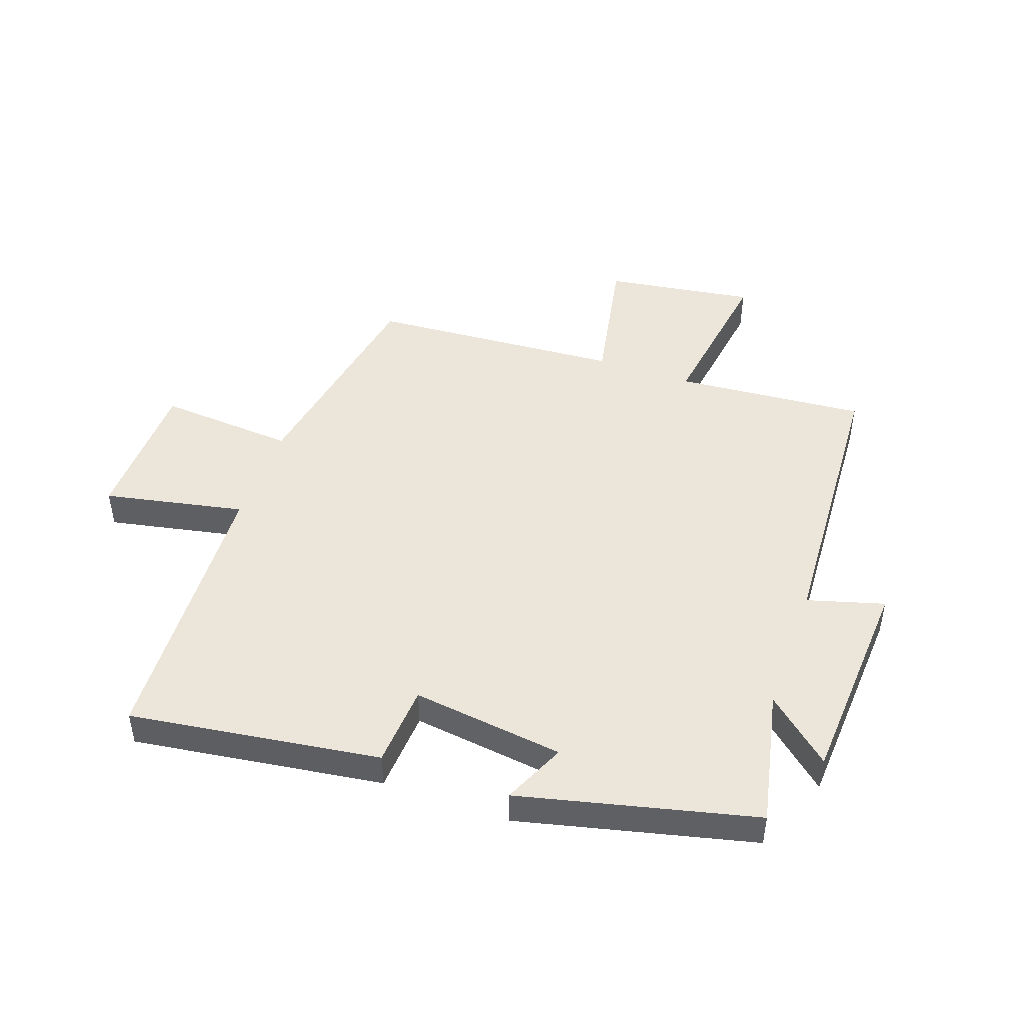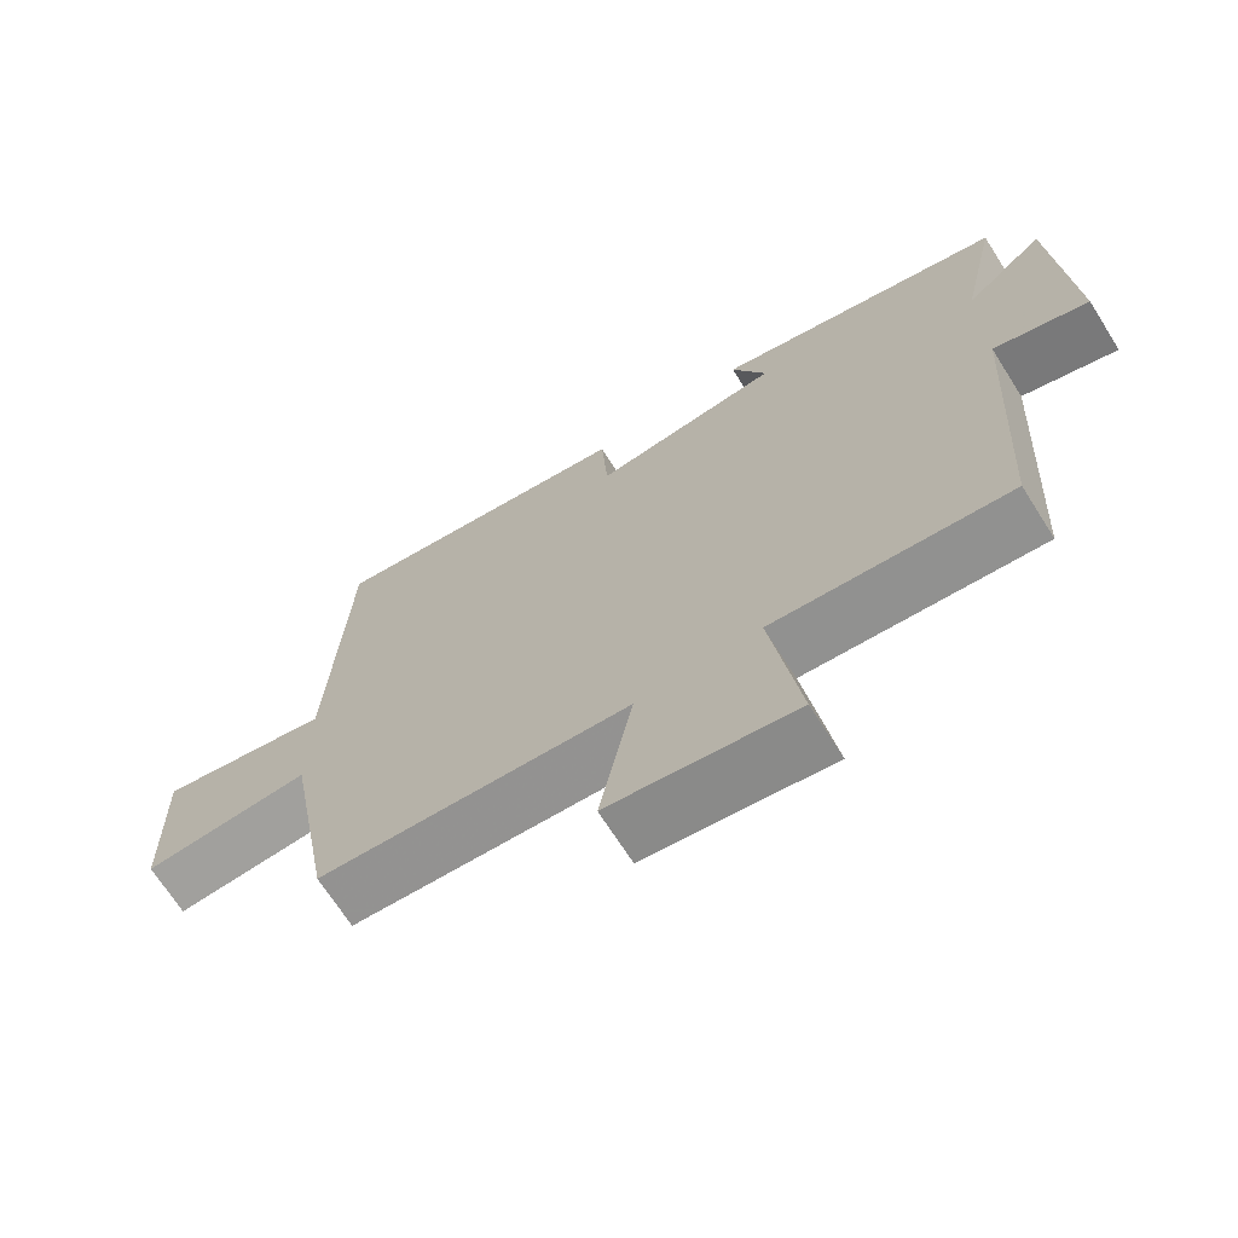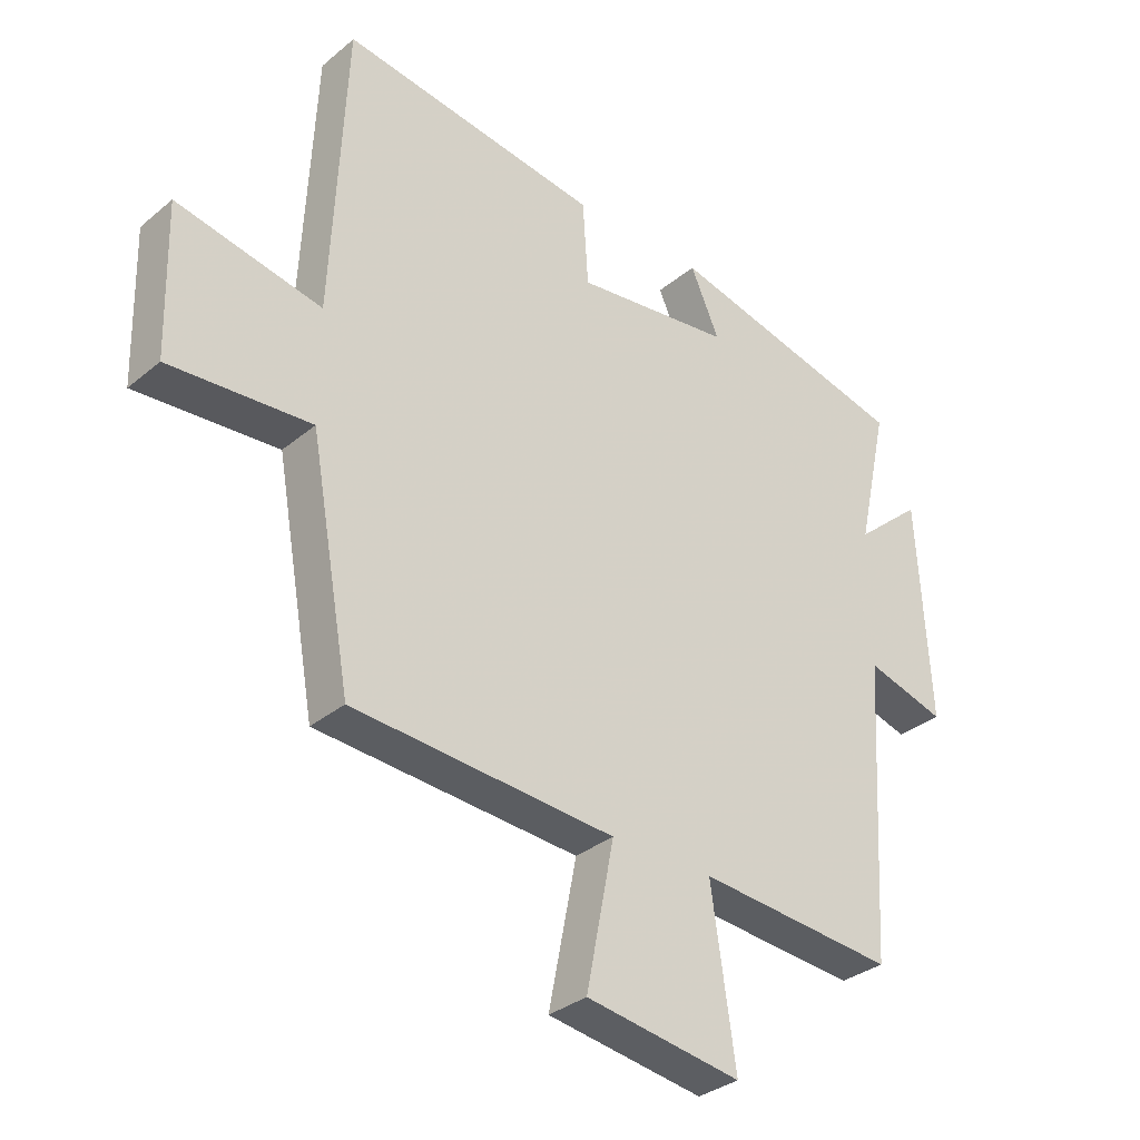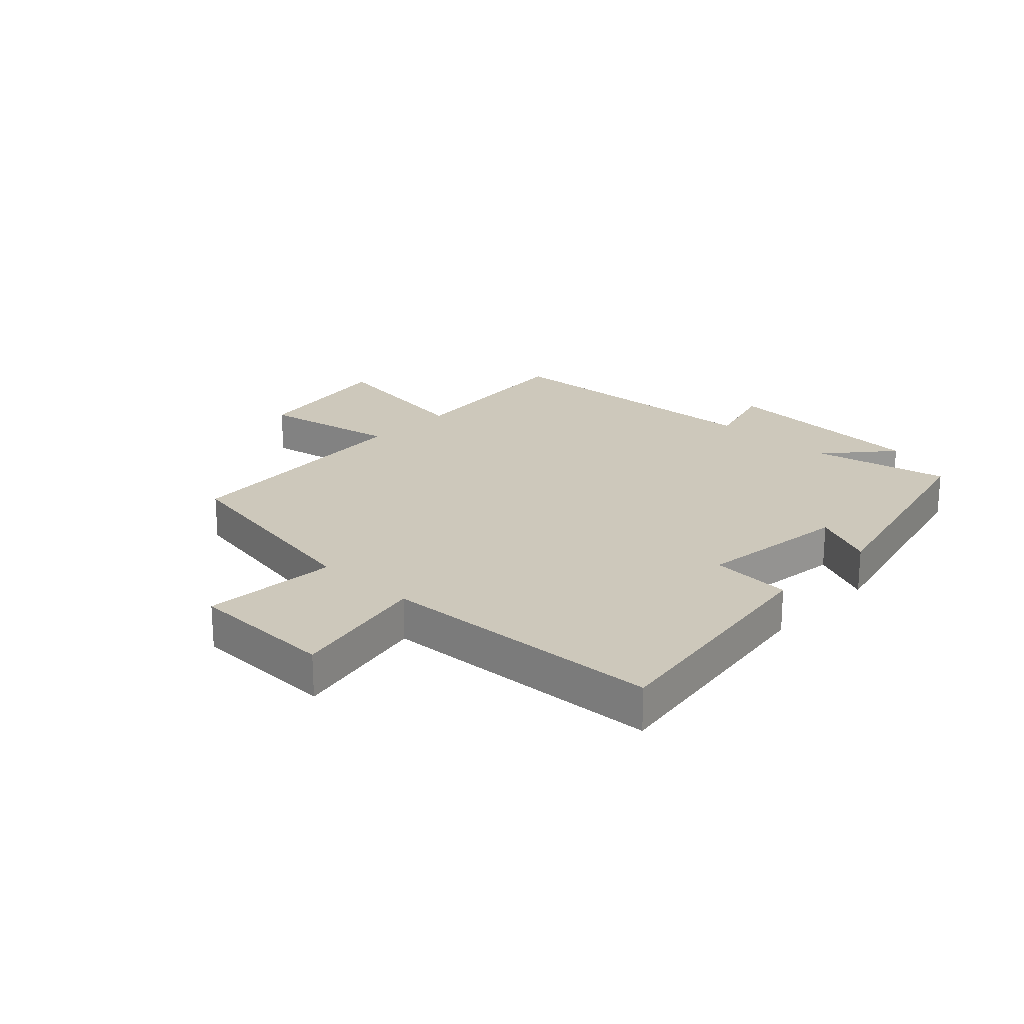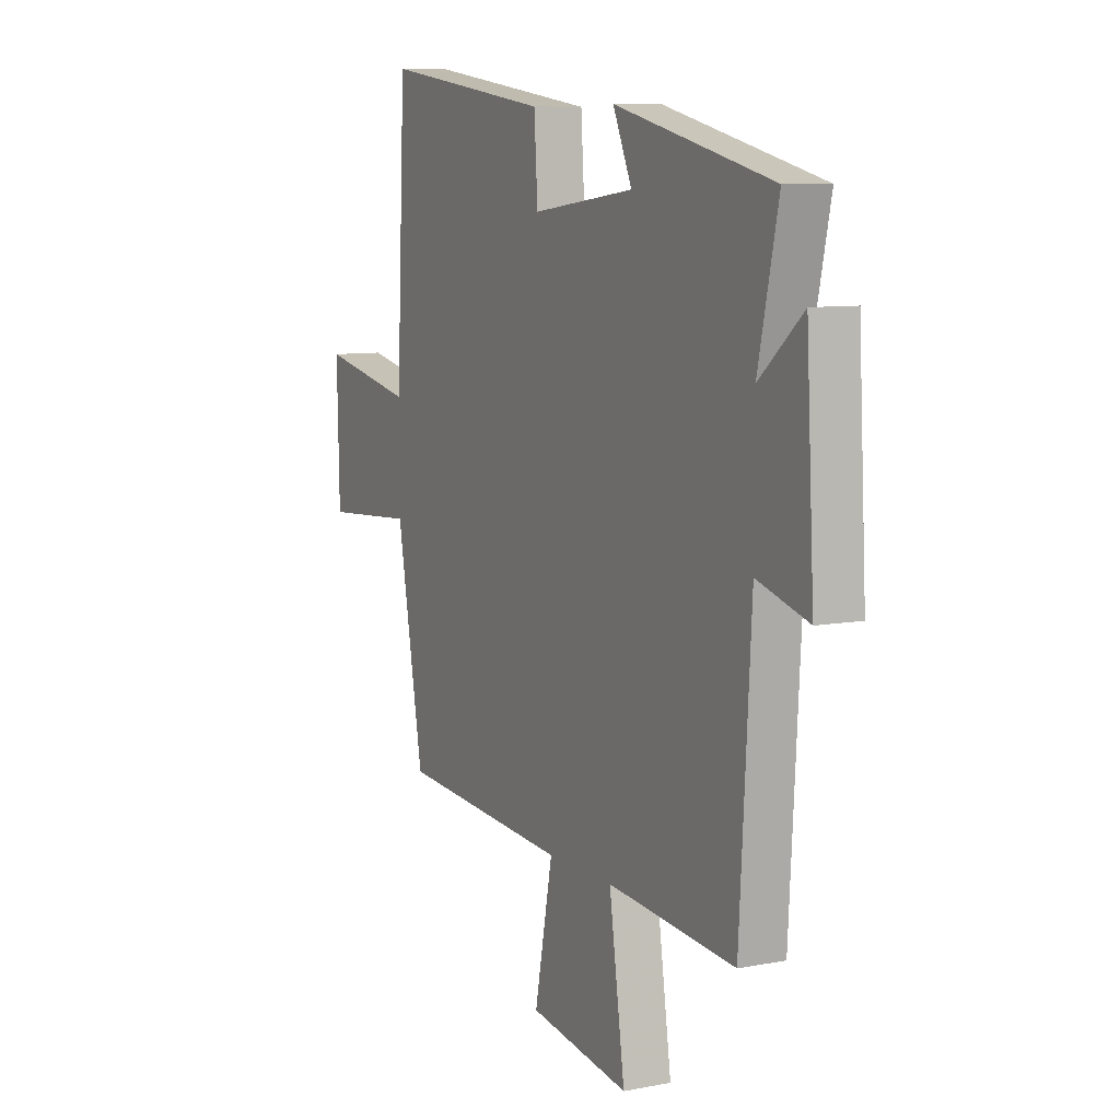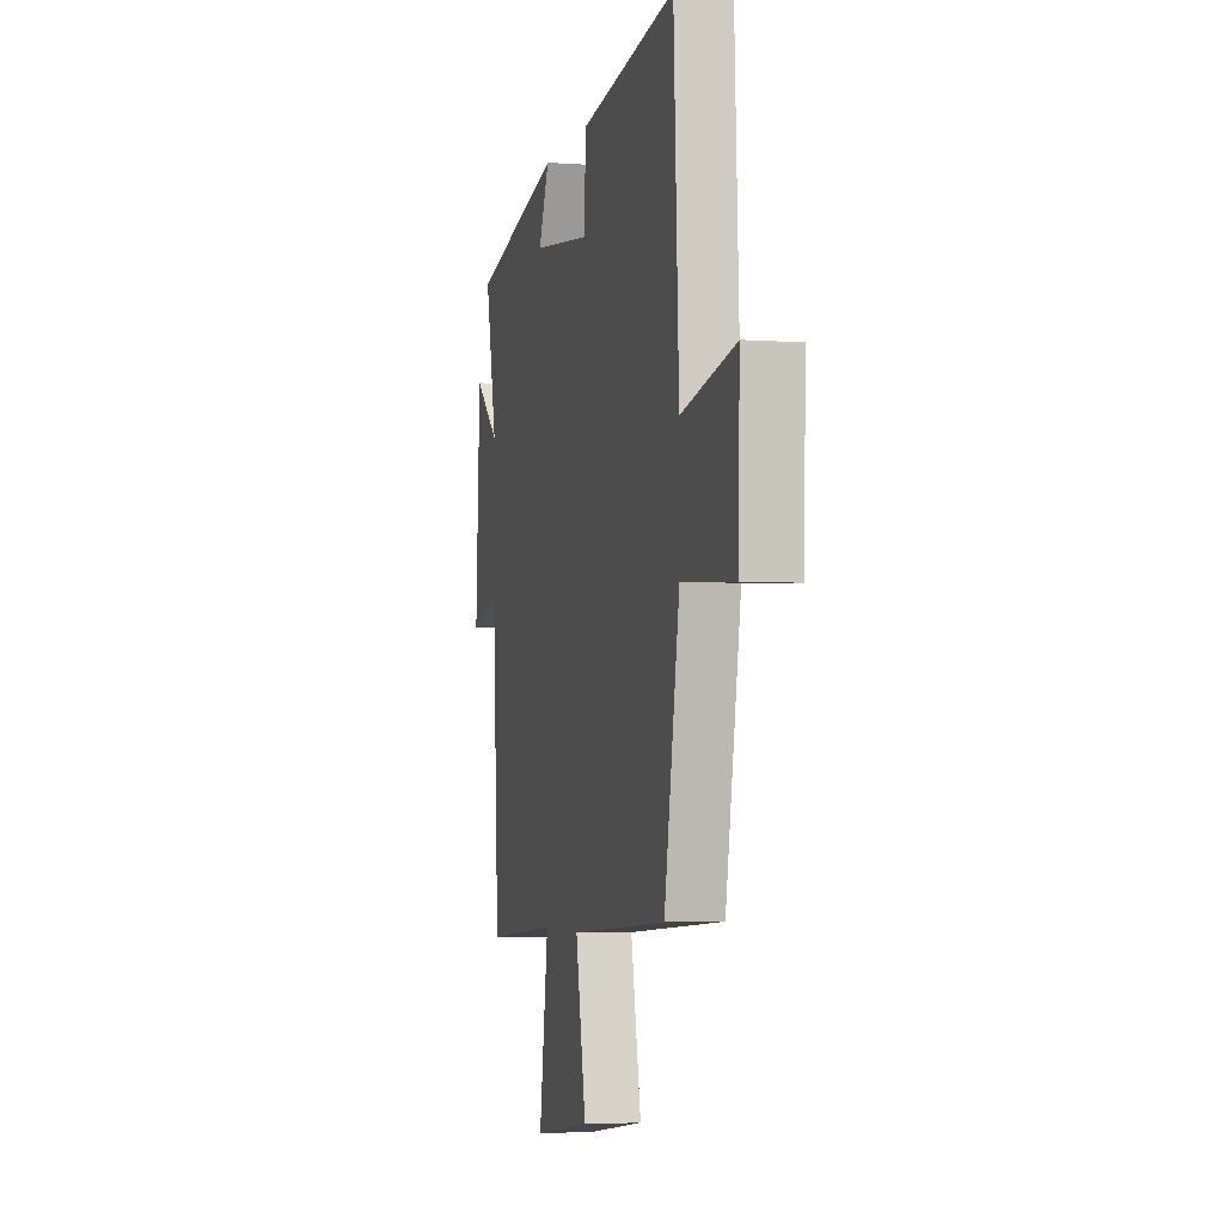
<metadata>
{"format":"obj","ext":"obj","renderer":"f3d","projection":"perspective","resolution":1024,"background":"white","views":[{"elev":47.2,"azim":19.6,"up":"+Y"},{"elev":-69.2,"azim":32.4,"up":"+Z"},{"elev":-32.8,"azim":-41.3,"up":"+Z"},{"elev":22.0,"azim":-46.5,"up":"+Y"},{"elev":8.5,"azim":62.4,"up":"+Z"},{"elev":-3.6,"azim":-103.9,"up":"+Z"}]}
</metadata>
<code>
v -0.477 0.07 0.56
v -0.059 0.07 0.5
v -0.05 0.07 0.363
v 0.204 0.07 0.395
v 0.157 0.07 0.5
v 0.55 0.07 0.405
v 0.5 0.07 0.177
v 0.608 0.07 0.27
v 0.628 0.07 -0.086
v 0.5 0.07 -0.049
v 0.472 0.07 -0.527
v 0.154 0.07 -0.5
v 0.193 0.07 -0.768
v -0.057 0.07 -0.73
v -0.012 0.07 -0.5
v -0.434 0.07 -0.47
v -0.5 0.07 -0.099
v -0.728 0.07 -0.115
v -0.734 0.07 0.131
v -0.5 0.07 0.083
v -0.477 0 0.56
v -0.059 0 0.5
v -0.05 0 0.363
v 0.204 0 0.395
v 0.157 0 0.5
v 0.55 0 0.405
v 0.5 0 0.177
v 0.608 0 0.27
v 0.628 0 -0.086
v 0.5 0 -0.049
v 0.472 0 -0.527
v 0.154 0 -0.5
v 0.193 0 -0.768
v -0.057 0 -0.73
v -0.012 0 -0.5
v -0.434 0 -0.47
v -0.5 0 -0.099
v -0.728 0 -0.115
v -0.734 0 0.131
v -0.5 0 0.083
f 17 18 19 20
f 15 16 17 20
f 15 20 1 2
f 12 13 14 15
f 10 11 12
f 10 12 15
f 7 8 9 10
f 7 10 15
f 4 5 6 7
f 3 4 7 15
f 2 3 15
f 40 39 38 37
f 40 37 36 35
f 22 21 40 35
f 35 34 33 32
f 32 31 30
f 35 32 30
f 30 29 28 27
f 35 30 27
f 27 26 25 24
f 35 27 24 23
f 35 23 22
f 1 21 22 2
f 2 22 23 3
f 3 23 24 4
f 4 24 25 5
f 5 25 26 6
f 6 26 27 7
f 7 27 28 8
f 8 28 29 9
f 9 29 30 10
f 10 30 31 11
f 11 31 32 12
f 12 32 33 13
f 13 33 34 14
f 14 34 35 15
f 15 35 36 16
f 16 36 37 17
f 17 37 38 18
f 18 38 39 19
f 19 39 40 20
f 20 40 21 1

</code>
